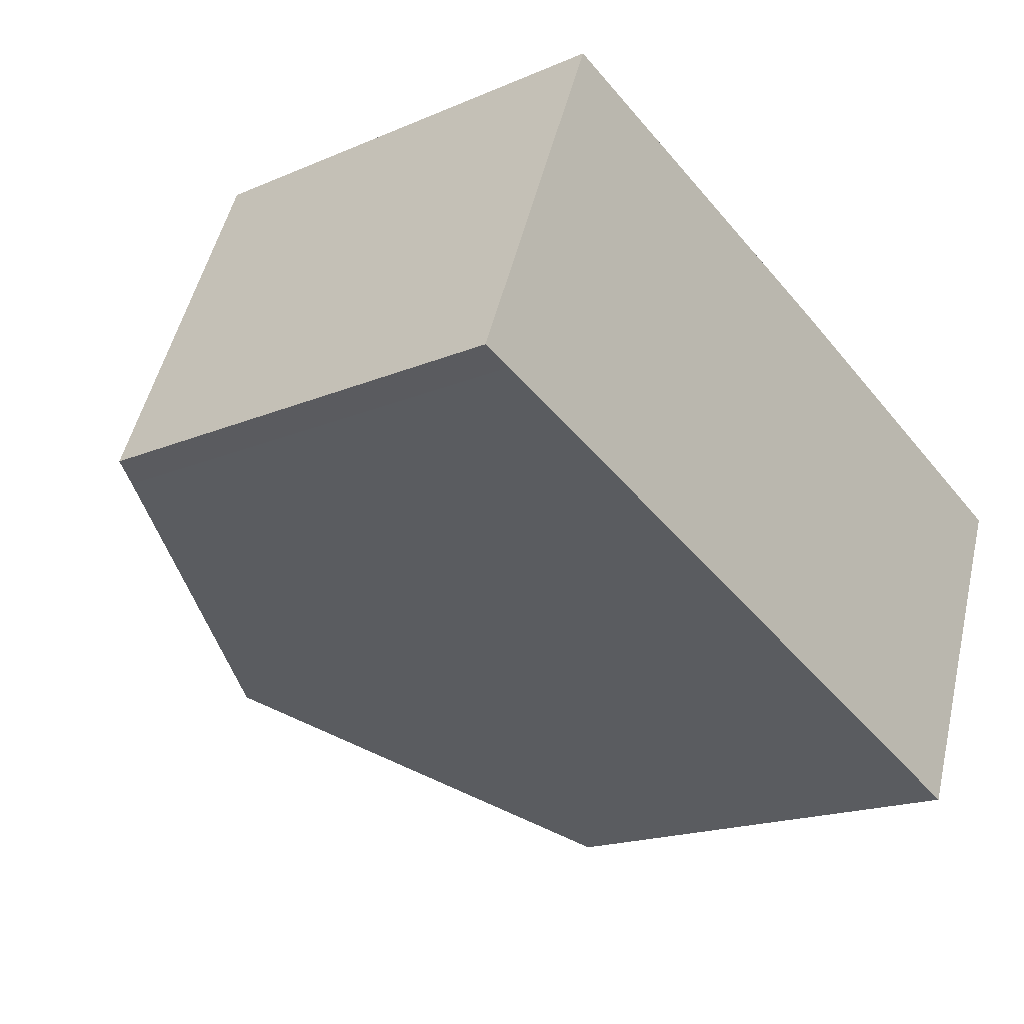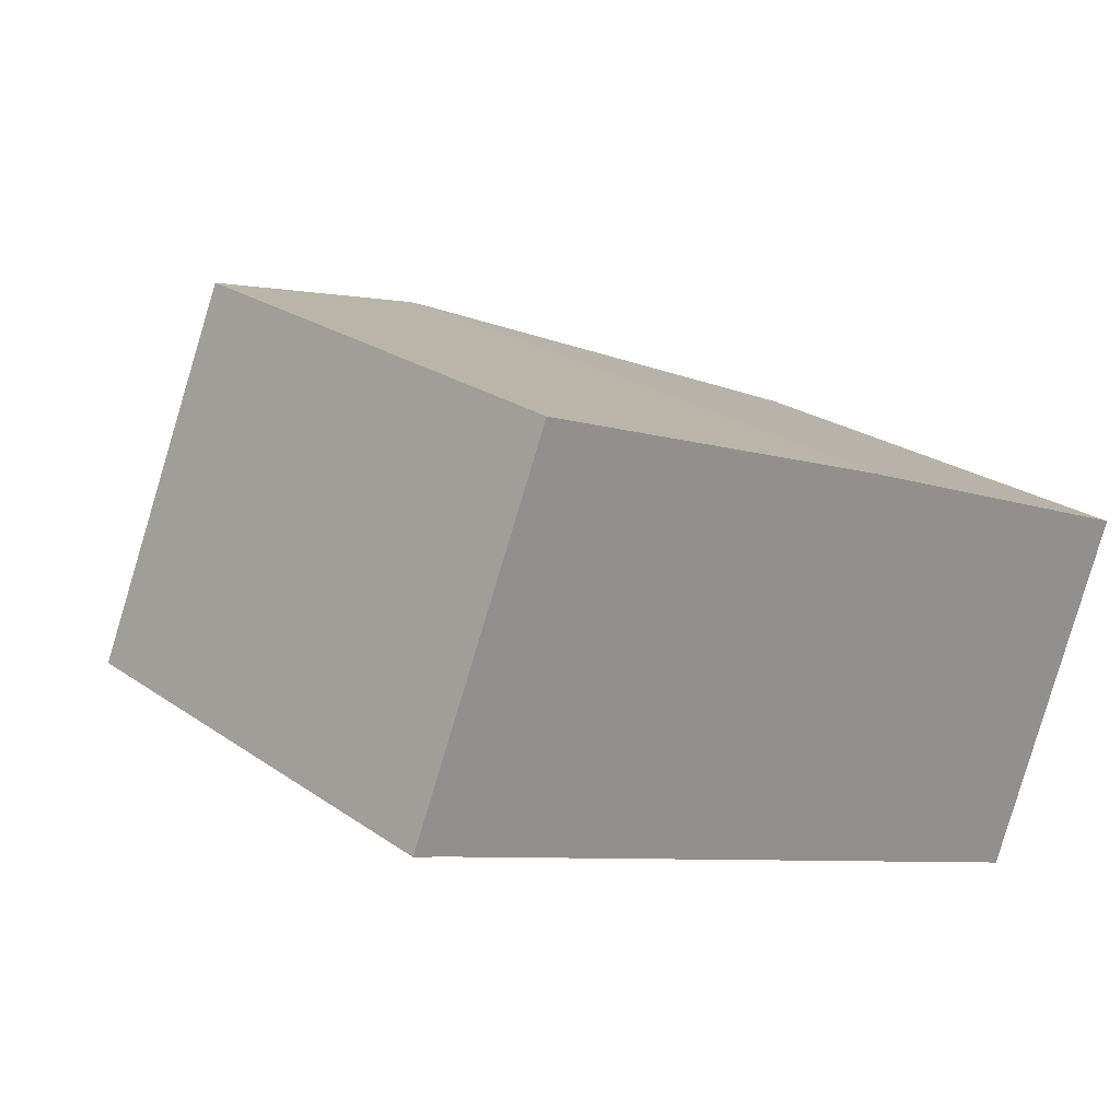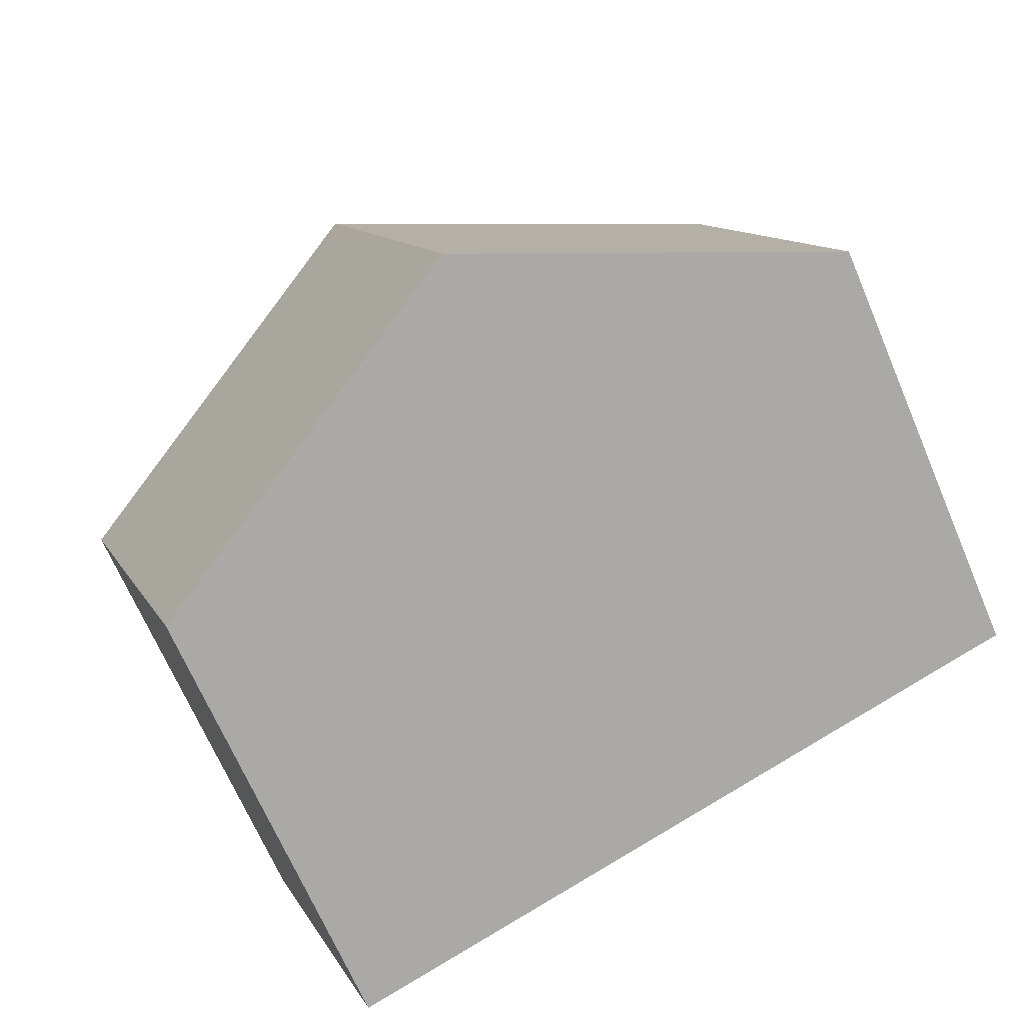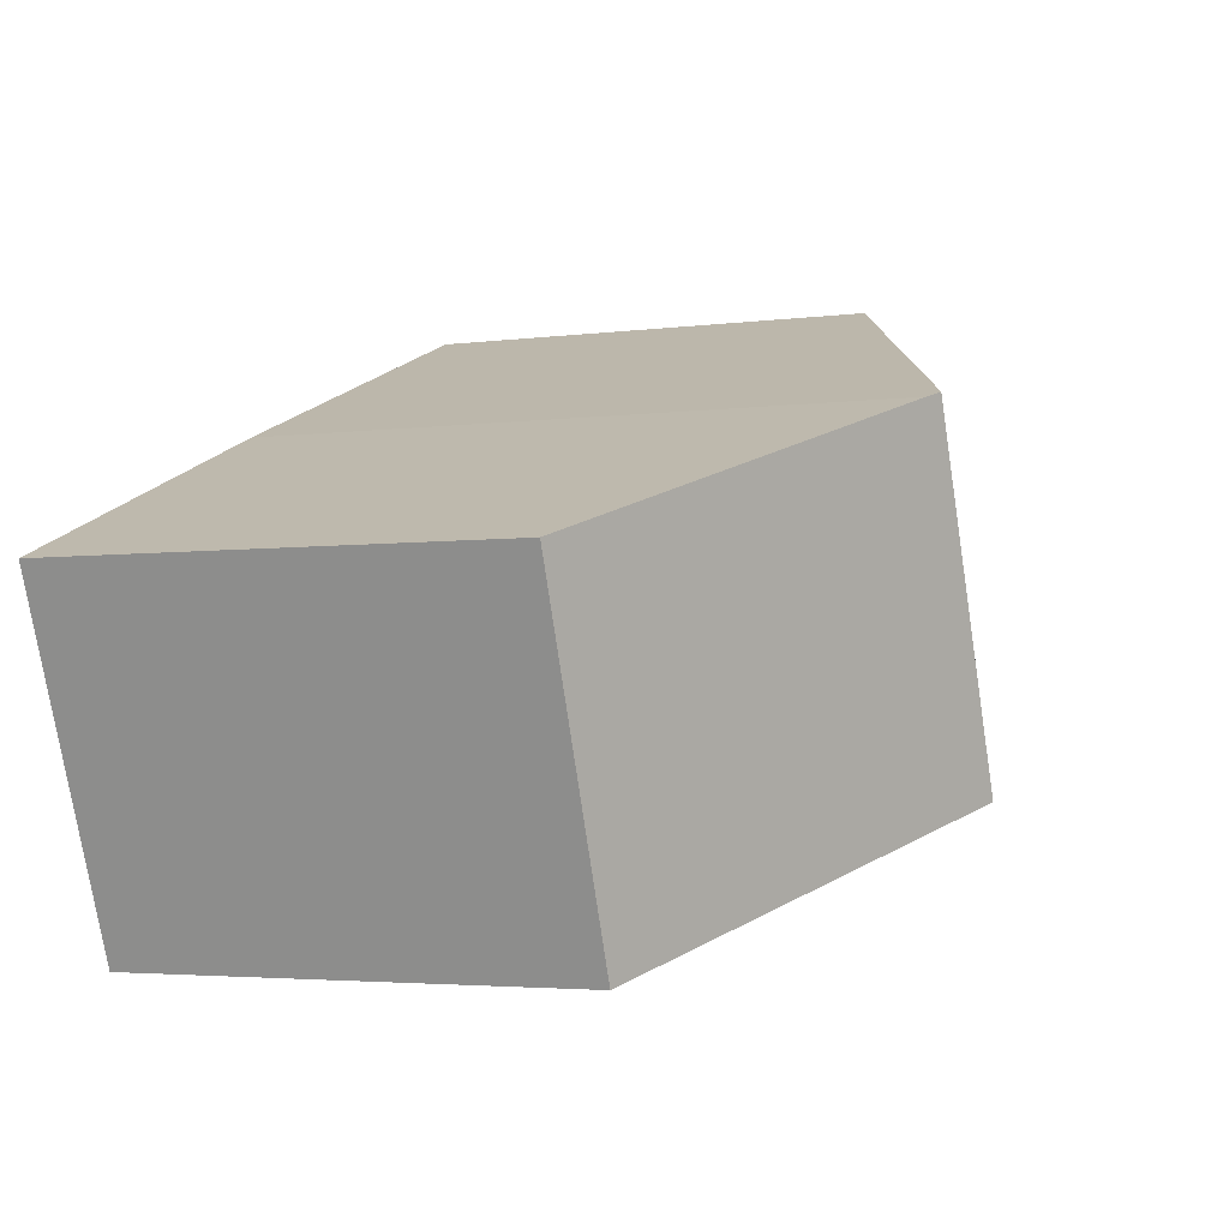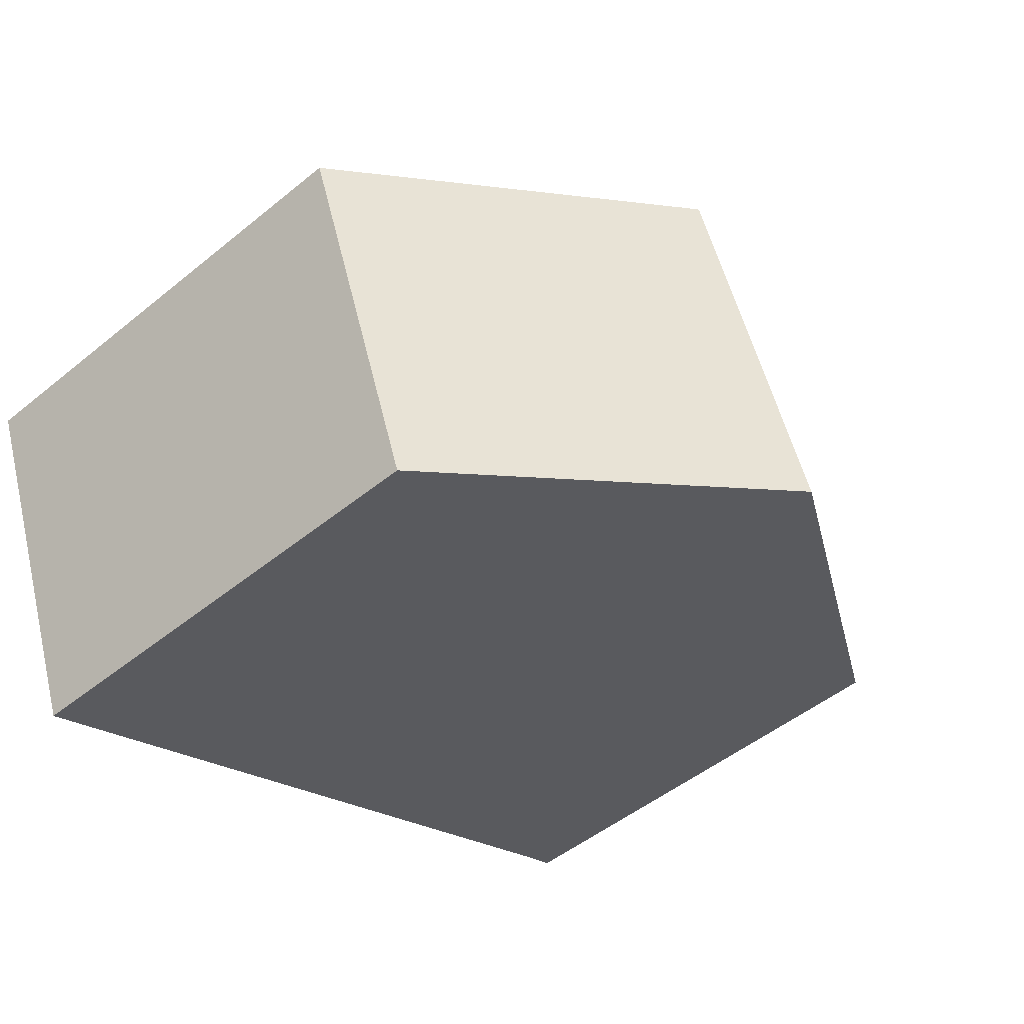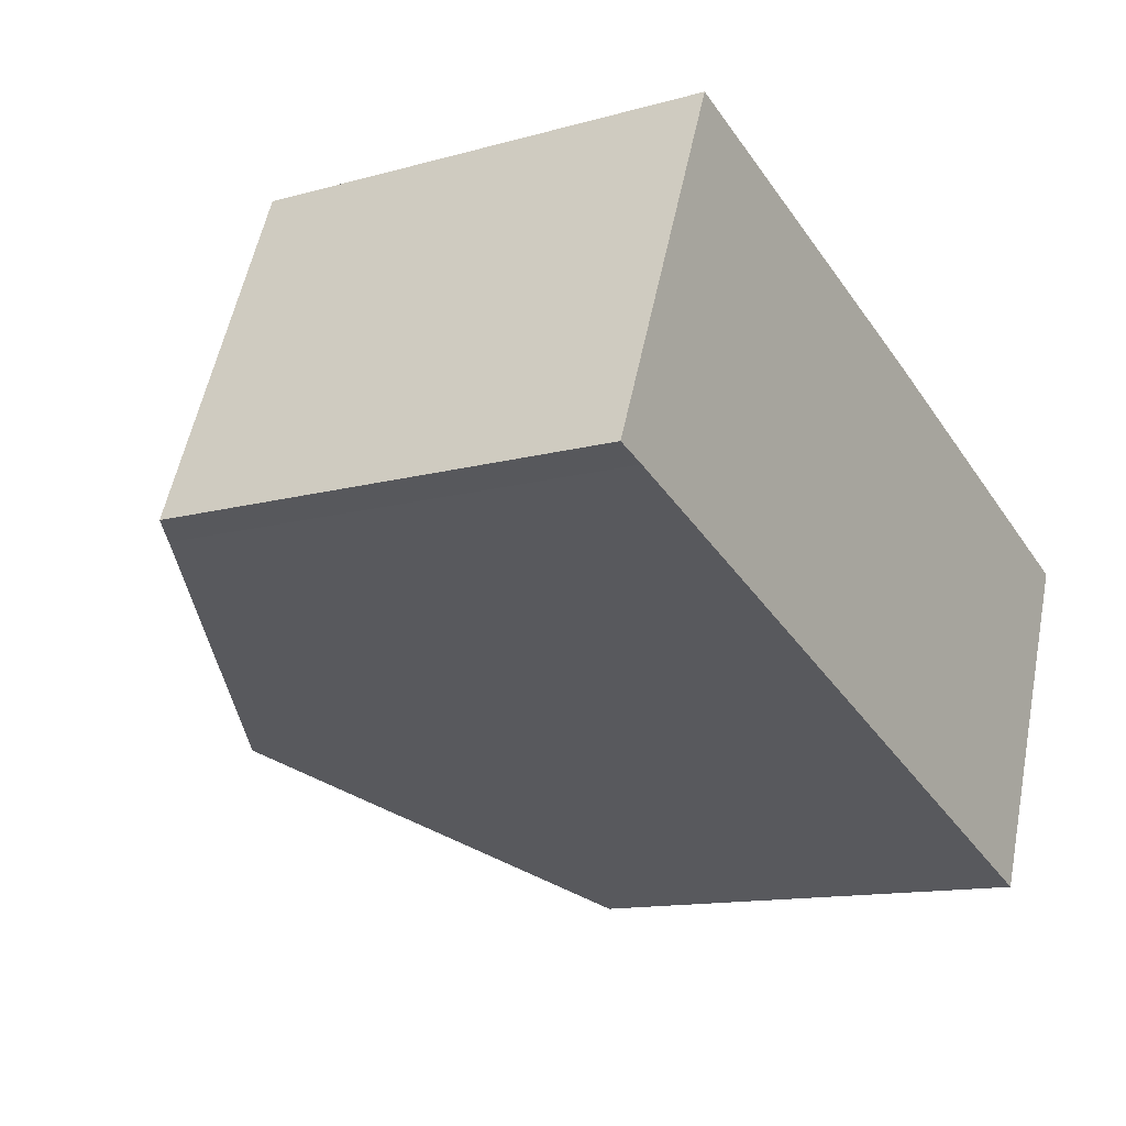
<metadata>
{"format":"obj","ext":"obj","renderer":"f3d","projection":"perspective","resolution":1024,"background":"white","views":[{"elev":-18.1,"azim":-50.3,"up":"+Z"},{"elev":23.2,"azim":-40.3,"up":"+Z"},{"elev":-68.7,"azim":-156.8,"up":"+Z"},{"elev":-3.4,"azim":114.5,"up":"+Z"},{"elev":-49.5,"azim":131.9,"up":"+Z"},{"elev":-12.9,"azim":-57.3,"up":"+Z"}]}
</metadata>
<code>
v  5.976 10.85 -2.286
v  2.29 7.674 5.559
v  8.282 10.85 3.311
v  0.514 7.945 -0.186
v  0 7.674 4.699e-16
v  12.04 7.625 -4.619
v  12.27 7.625 -4.073
v  12.05 7.619 -4.623
v  14.22 7.679 0.96
v  8.529 10.72 3.219
v  0 0 0
v  2.29 -3.404e-16 5.559
v  8.529 -1.971e-16 3.219
v  8.282 -2.027e-16 3.311
v  14.22 -5.878e-17 0.96
v  12.05 2.831e-16 -4.623
v  12.27 2.494e-16 -4.073
v  0.514 1.139e-17 -0.186
v  12.04 2.828e-16 -4.619
v  5.976 1.4e-16 -2.286
g defaultobject
f 1 2 3
f 2 1 4
f 2 4 5
f 6 7 8
f 7 6 9
f 9 6 10
f 10 6 1
f 10 1 3
f 11 2 5
f 2 11 12
f 12 3 2
f 3 12 10
f 10 12 13
f 13 12 14
f 13 9 10
f 9 13 15
f 15 7 9
f 7 15 8
f 8 15 16
f 16 15 17
f 18 5 4
f 5 18 11
f 8 19 6
f 19 8 16
f 19 1 6
f 1 19 4
f 4 19 20
f 4 20 18
f 17 19 16
f 19 17 20
f 20 17 15
f 20 15 13
f 20 13 18
f 18 13 14
f 18 14 12
f 18 12 11

</code>
